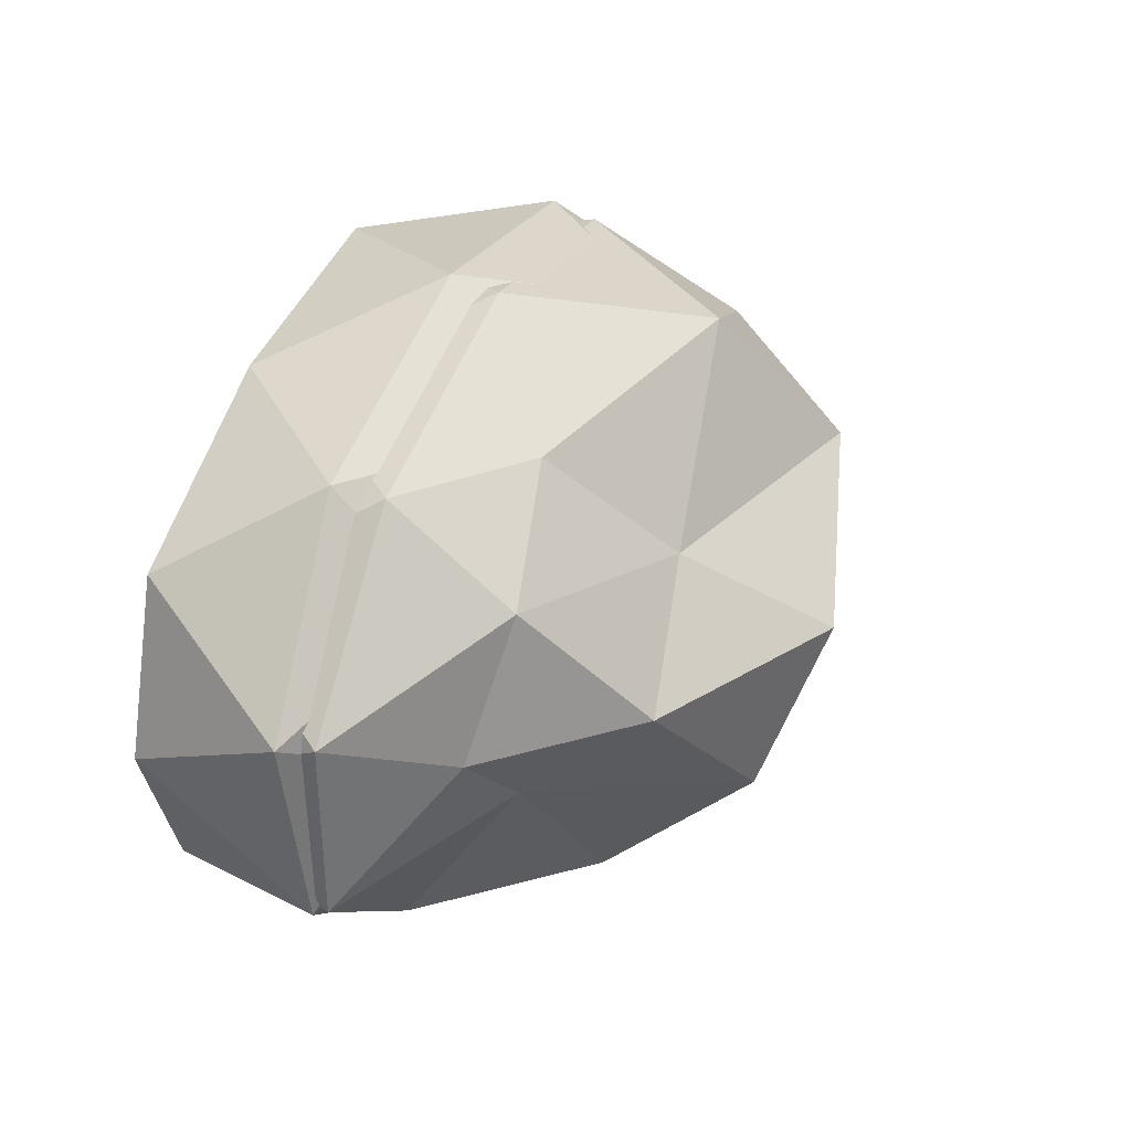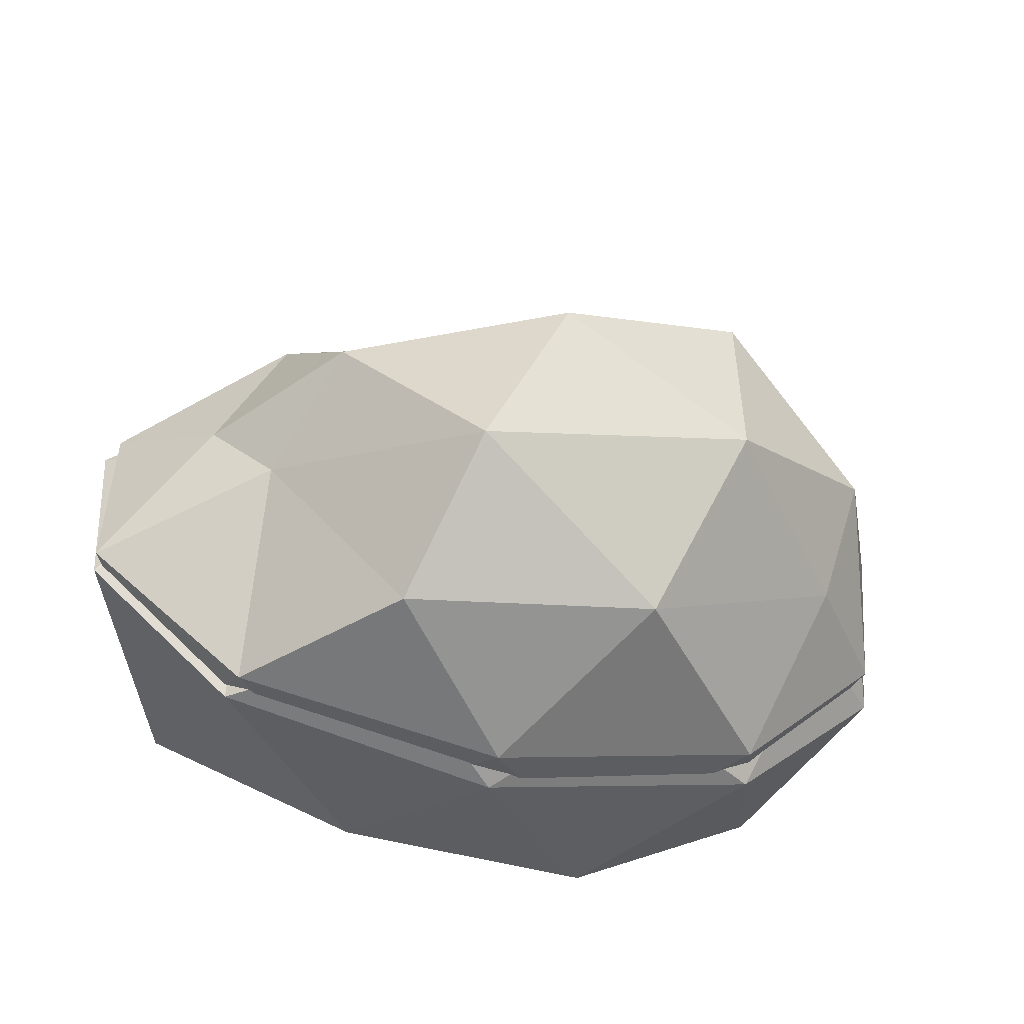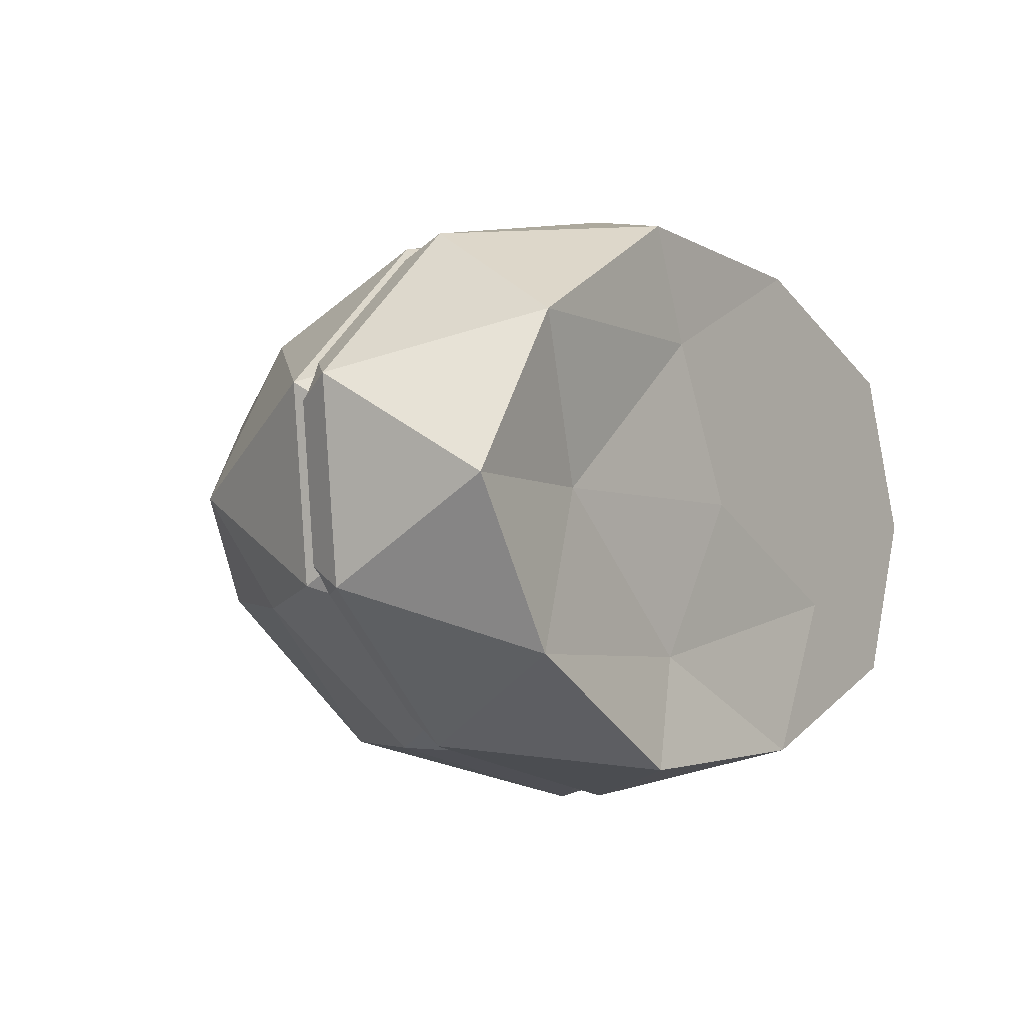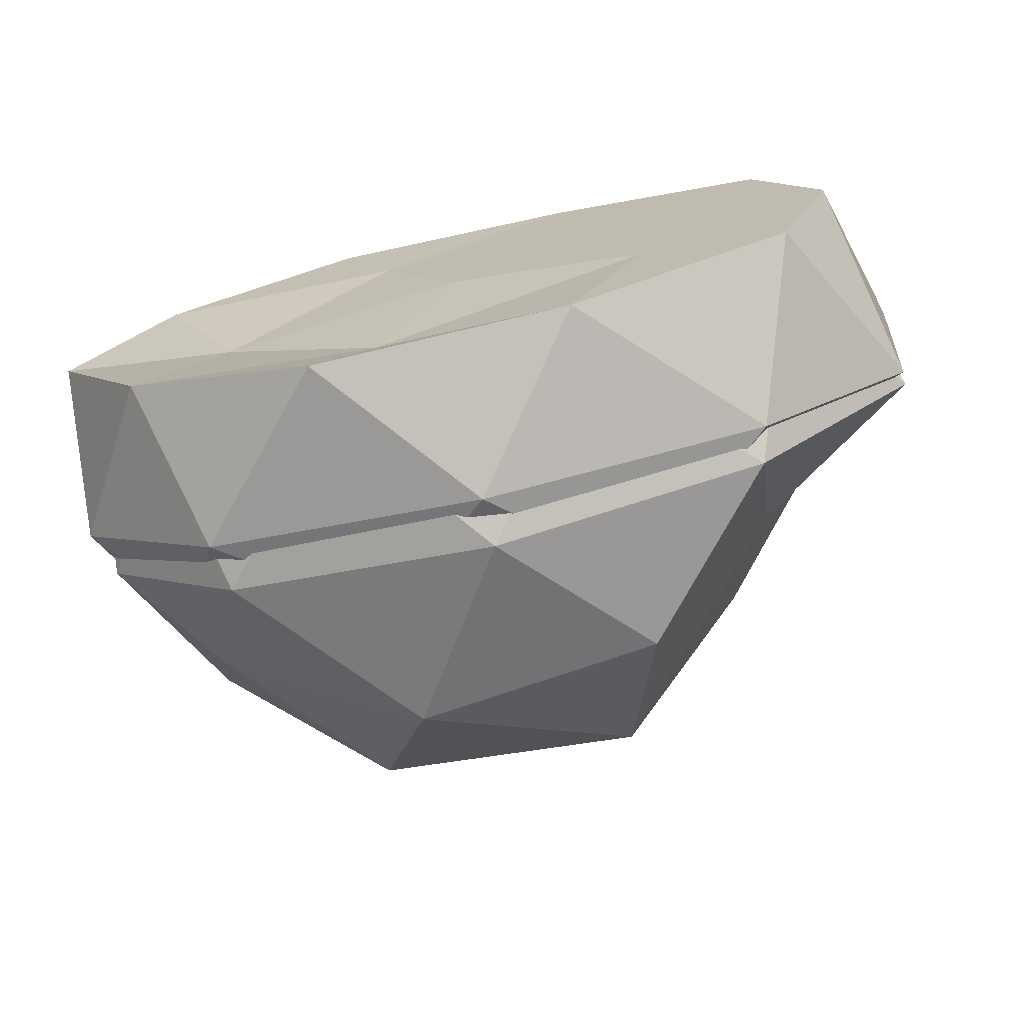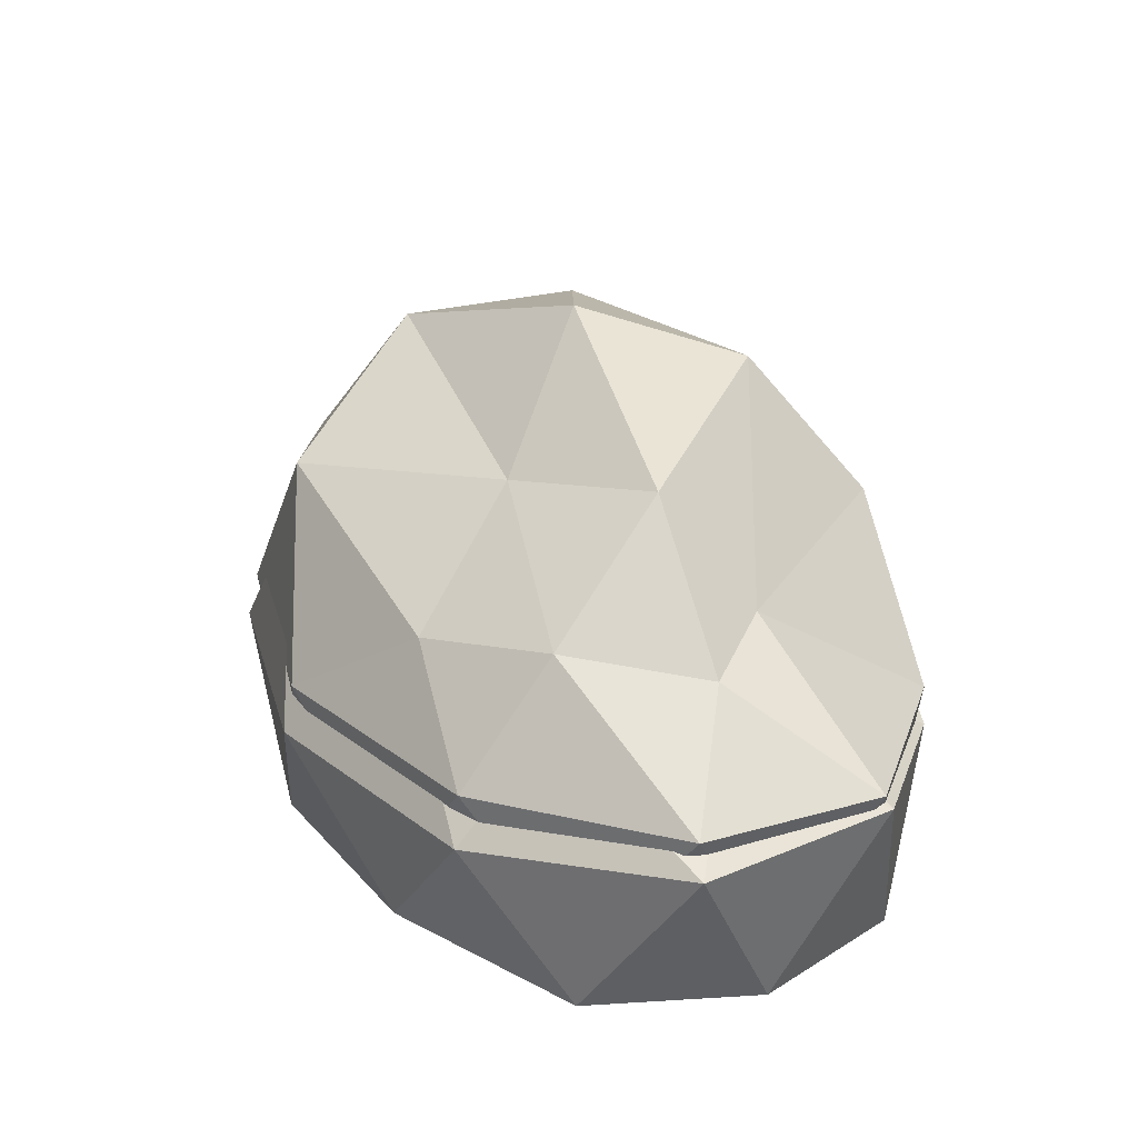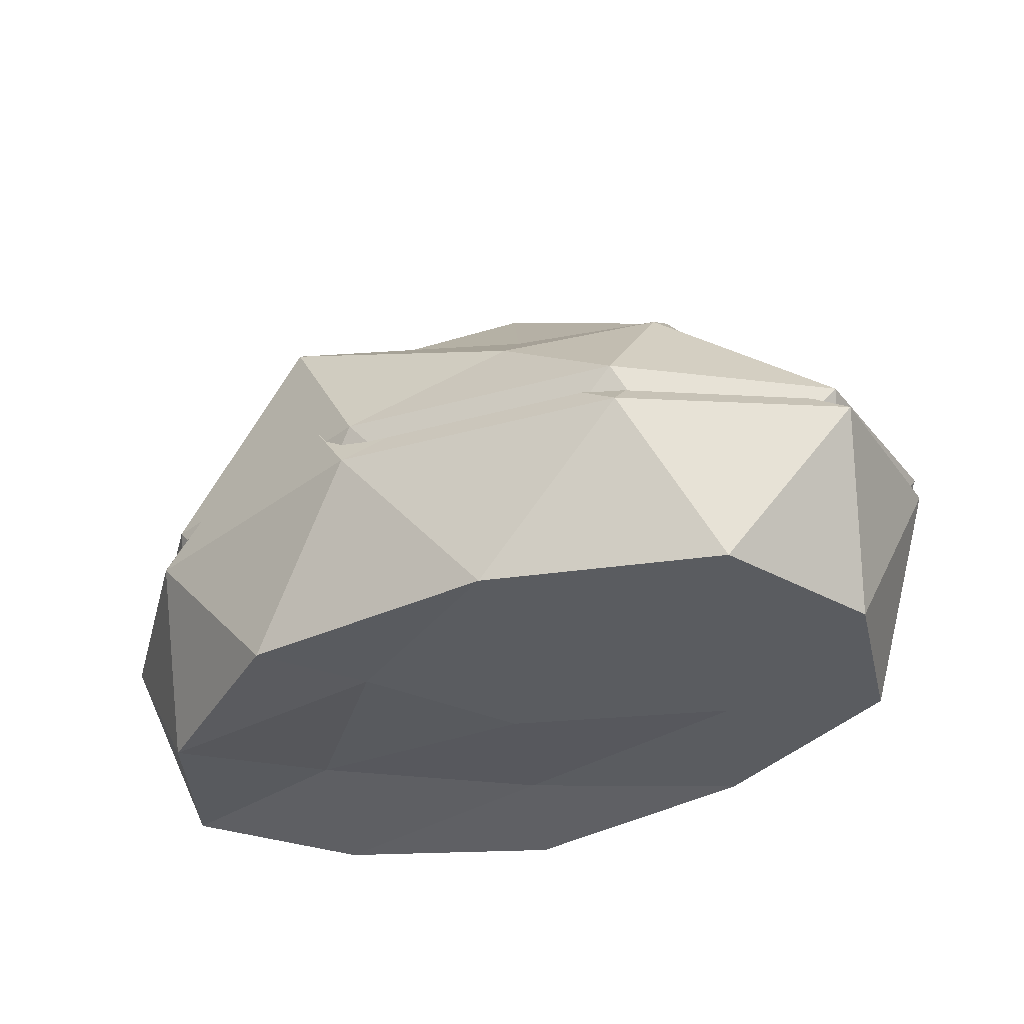
<metadata>
{"format":"obj","ext":"obj","renderer":"f3d","projection":"perspective","resolution":1024,"background":"white","views":[{"elev":36.3,"azim":110.0,"up":"+Z"},{"elev":-49.9,"azim":167.9,"up":"+Z"},{"elev":-4.6,"azim":-54.2,"up":"+Z"},{"elev":-72.3,"azim":14.1,"up":"+Z"},{"elev":23.7,"azim":64.0,"up":"+Y"},{"elev":-34.2,"azim":33.1,"up":"+Y"}]}
</metadata>
<code>
o Icosphere.001
v 0.07552 -0.3862 -0.0848
v 1.069 -0.3862 0.3932
v -0.3038 -0.4038 0.6886
v -1.152 -0.4038 -0.0848
v -0.3038 -0.4038 -0.8582
v 1.069 -0.3862 -0.5628
v 0.474 0.3302 0.5856
v -0.7719 0.5125 0.3932
v -0.9177 0.405 -0.4131
v 0.4549 0.5125 -0.8582
v 1.077 0.3302 -0.02242
v 0.07552 1.079 -0.0848
v -0.1475 -0.3862 0.3698
v 0.6593 -0.3862 0.1962
v 0.4363 -0.3862 0.6507
v 1.243 -0.3862 -0.0848
v 0.6593 -0.3862 -0.3658
v -0.6461 -0.3401 -0.0848
v -0.8691 -0.4149 0.3698
v -0.1475 -0.3401 -0.5394
v -0.8691 -0.4034 -0.5394
v 0.4363 -0.3862 -0.8203
v 1.381 0.05431 0.1962
v 1.381 0.05431 -0.3658
v 0.07552 0.05431 0.8244
v 0.8823 0.05431 0.6508
v -1.23 0.05431 0.1962
v -0.7312 0.05431 0.6508
v -0.7312 0.05431 -0.8204
v -1.169 0.05431 -0.3658
v 0.8823 0.05431 -0.8204
v 0.07552 0.05431 -0.994
v 0.8822 0.4106 0.3691
v -0.2853 0.5929 0.6507
v -0.9948 0.5929 -0.0848
v -0.2853 0.5929 -0.8203
v 0.8822 0.4106 -0.2485
v 0.2985 0.6726 0.2319
v 0.7219 0.7435 -0.02242
v -0.5083 0.9257 0.1962
v -0.5083 0.9257 -0.3658
v 0.2985 0.9257 -0.5394
f 1 14 13
f 2 14 16
f 1 13 18
f 1 18 20
f 1 20 17
f 2 16 23
f 3 15 25
f 4 19 27
f 5 21 29
f 6 22 31
f 2 23 26
f 3 25 28
f 4 27 30
f 5 29 32
f 6 31 24
f 7 33 38
f 8 34 40
f 9 35 41
f 10 36 42
f 11 37 39
f 39 42 12
f 39 37 42
f 37 10 42
f 42 41 12
f 42 36 41
f 36 9 41
f 41 40 12
f 41 35 40
f 35 8 40
f 40 38 12
f 40 34 38
f 34 7 38
f 38 39 12
f 38 33 39
f 33 11 39
f 24 37 11
f 24 31 37
f 31 10 37
f 32 36 10
f 32 29 36
f 29 9 36
f 30 35 9
f 30 27 35
f 27 8 35
f 28 34 8
f 28 25 34
f 25 7 34
f 26 33 7
f 26 23 33
f 23 11 33
f 31 32 10
f 31 22 32
f 22 5 32
f 29 30 9
f 29 21 30
f 21 4 30
f 27 28 8
f 27 19 28
f 19 3 28
f 25 26 7
f 25 15 26
f 15 2 26
f 23 24 11
f 23 16 24
f 16 6 24
f 17 22 6
f 17 20 22
f 20 5 22
f 20 21 5
f 20 18 21
f 18 4 21
f 18 19 4
f 18 13 19
f 13 3 19
f 16 17 6
f 16 14 17
f 14 1 17
f 13 15 3
f 13 14 15
f 14 2 15
o Icosphere
v 0.07552 -0.544 -0.0848
v 1.102 -0.544 0.4093
v -0.3166 -0.5622 0.7147
v -1.194 -0.5622 -0.0848
v -0.3166 -0.5622 -0.8843
v 1.102 -0.544 -0.5789
v 0.4874 0.1966 0.6082
v -0.8005 0.3839 0.4093
v -0.9512 0.2109 -0.4242
v 0.4677 0.2959 -0.8531
v 1.11 0.1966 -0.02032
v 0.07552 0.9704 -0.0848
v -0.155 -0.544 0.3851
v 0.679 -0.544 0.2056
v 0.4485 -0.544 0.6756
v 1.282 -0.544 -0.0848
v 0.679 -0.544 -0.3752
v -0.6704 -0.4963 -0.0848
v -0.9009 -0.5737 0.3851
v -0.155 -0.4963 -0.5547
v -0.9009 -0.5618 -0.5547
v 0.4485 -0.544 -0.8452
v 1.425 -0.03722 0.2056
v 1.379 0.006772 -0.3944
v 0.07552 -0.08862 0.8551
v 0.9095 -0.08862 0.6756
v -1.274 -0.08862 0.2056
v -0.7585 -0.08862 0.6756
v -0.7585 -0.08862 -0.8126
v -1.211 -0.08862 -0.3752
v 0.9122 -0.04942 -0.8078
v 0.07552 -0.08862 -0.9873
v 0.9094 0.216 0.3844
v -0.2975 0.3985 0.6756
v -1.031 0.4442 -0.0848
v -0.2975 0.2222 -0.8452
v 0.9094 0.2261 -0.2541
v 0.306 0.5505 0.2426
v 0.7437 0.6238 -0.02032
v -0.528 0.8122 0.2056
v -0.528 0.8122 -0.3752
v 0.306 0.8122 -0.5547
f 43 56 55
f 44 56 58
f 43 55 60
f 43 60 62
f 43 62 59
f 44 58 65
f 45 57 67
f 46 61 69
f 47 63 71
f 48 64 73
f 44 65 68
f 45 67 70
f 46 69 72
f 47 71 74
f 48 73 66
f 49 75 80
f 50 76 82
f 51 77 83
f 52 78 84
f 53 79 81
f 81 84 54
f 81 79 84
f 79 52 84
f 84 83 54
f 84 78 83
f 78 51 83
f 83 82 54
f 83 77 82
f 77 50 82
f 82 80 54
f 82 76 80
f 76 49 80
f 80 81 54
f 80 75 81
f 75 53 81
f 66 79 53
f 66 73 79
f 73 52 79
f 74 78 52
f 74 71 78
f 71 51 78
f 72 77 51
f 72 69 77
f 69 50 77
f 70 76 50
f 70 67 76
f 67 49 76
f 68 75 49
f 68 65 75
f 65 53 75
f 73 74 52
f 73 64 74
f 64 47 74
f 71 72 51
f 71 63 72
f 63 46 72
f 69 70 50
f 69 61 70
f 61 45 70
f 67 68 49
f 67 57 68
f 57 44 68
f 65 66 53
f 65 58 66
f 58 48 66
f 59 64 48
f 59 62 64
f 62 47 64
f 62 63 47
f 62 60 63
f 60 46 63
f 60 61 46
f 60 55 61
f 55 45 61
f 58 59 48
f 58 56 59
f 56 43 59
f 55 57 45
f 55 56 57
f 56 44 57

</code>
